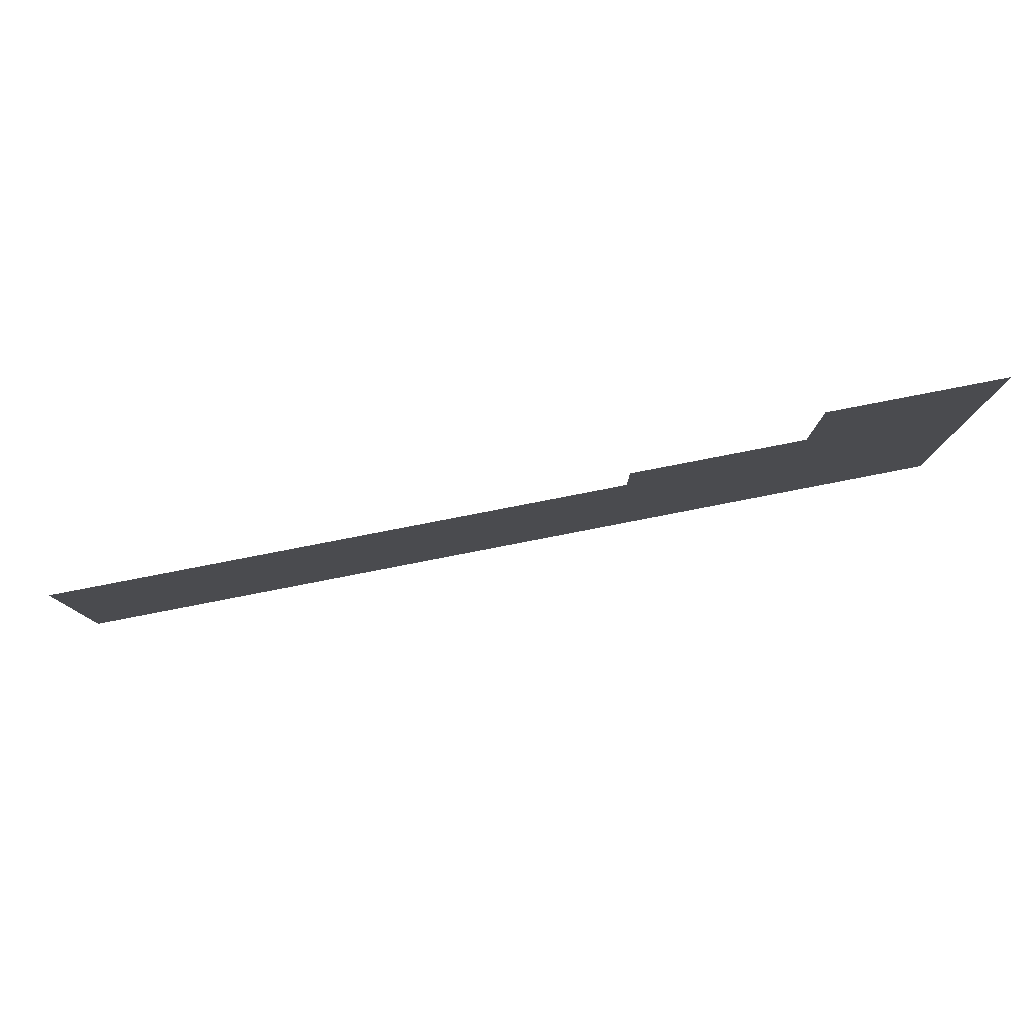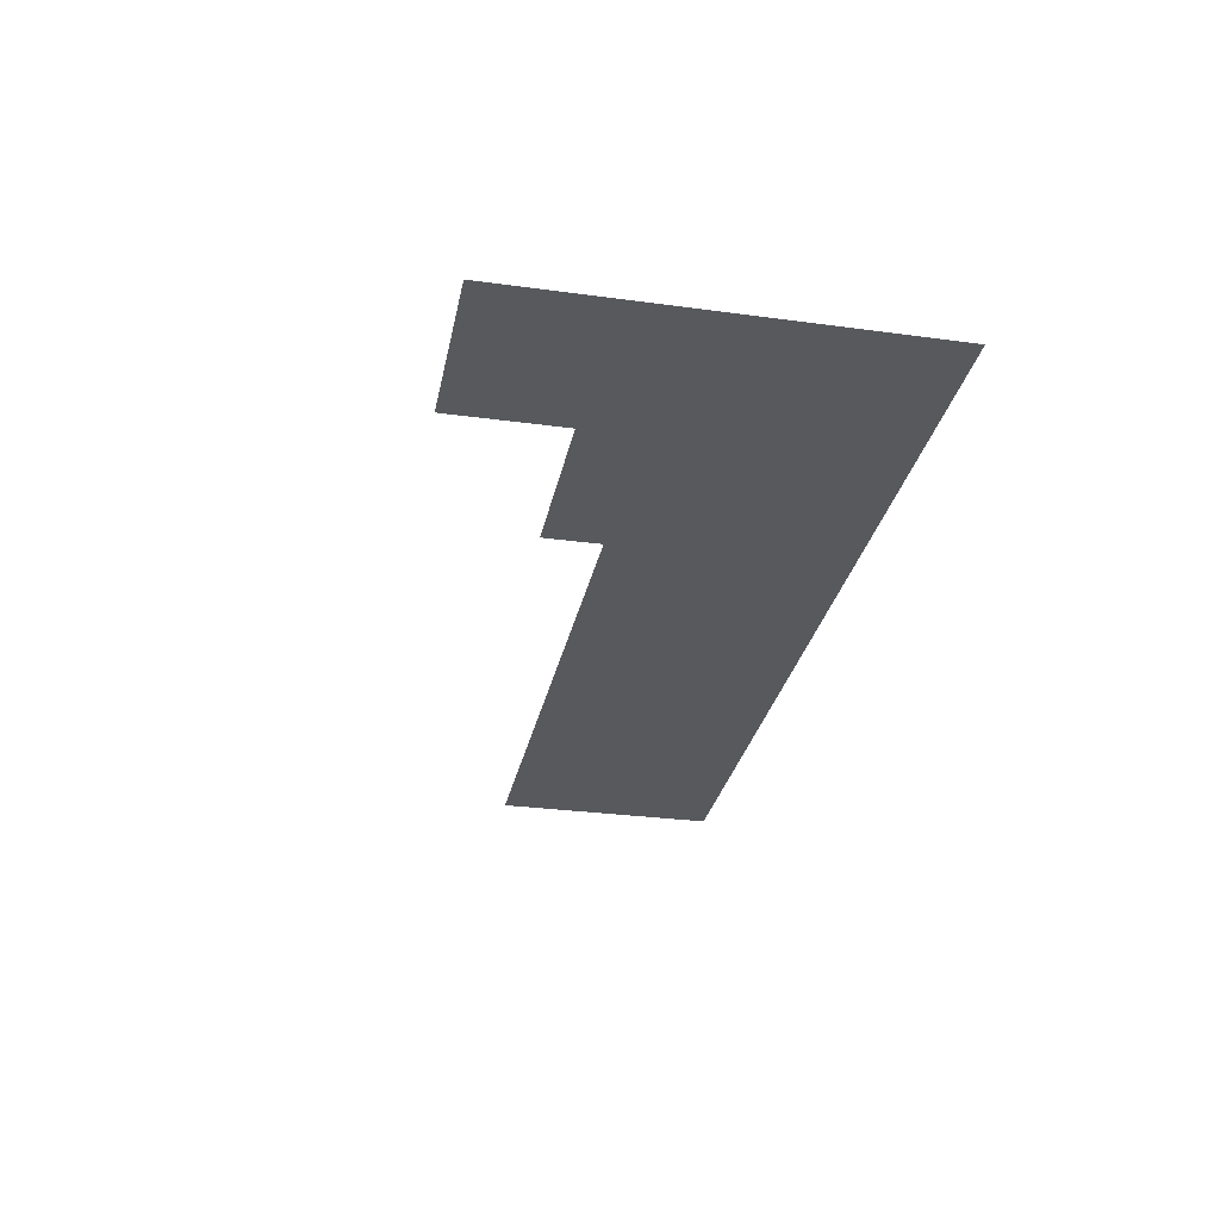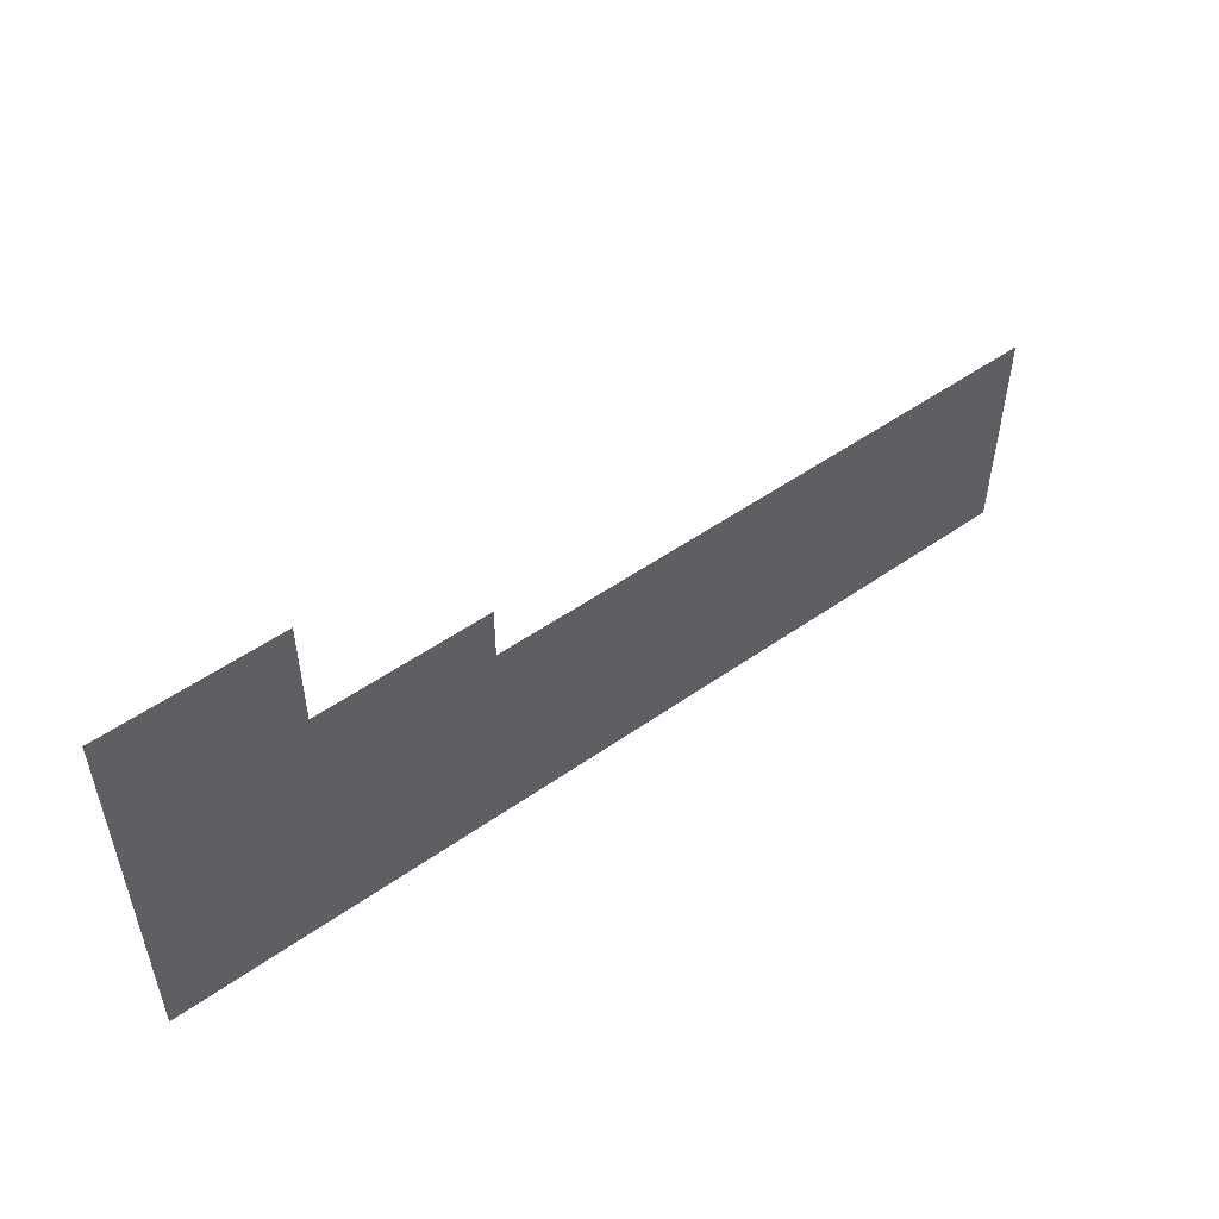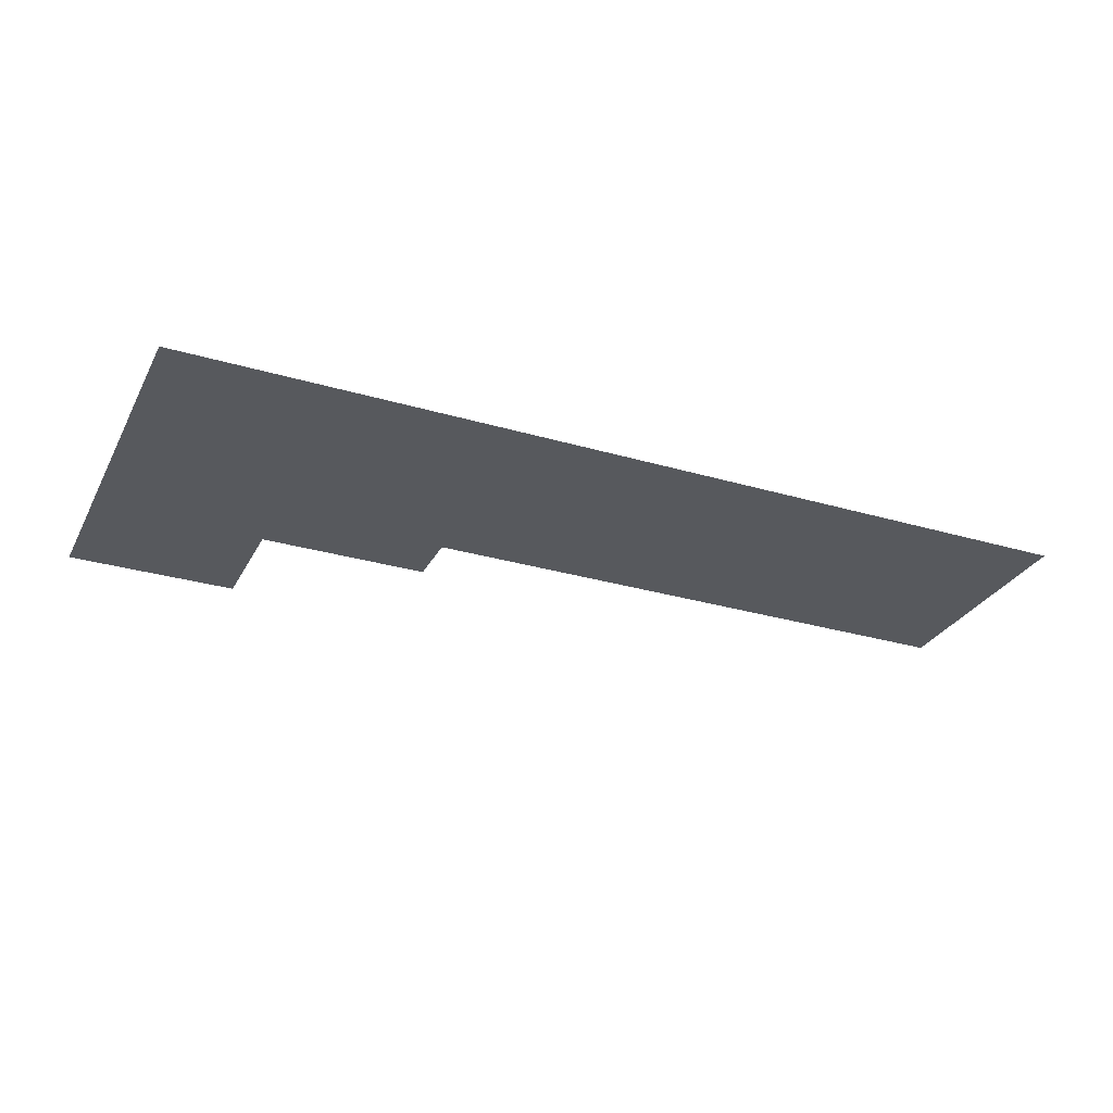
<metadata>
{"format":"obj","ext":"obj","renderer":"f3d","projection":"perspective","resolution":1024,"background":"white","views":[{"elev":79.8,"azim":169.0,"up":"+Y"},{"elev":-29.6,"azim":-101.3,"up":"+Z"},{"elev":52.0,"azim":-37.2,"up":"+Y"},{"elev":-29.4,"azim":-23.5,"up":"+Z"}]}
</metadata>
<code>
v -832 -640 0
v -896 -640 0
v -896 -576 0
v -832 -576 0
v -896 -640 0
v -960 -640 0
v -960 -576 0
v -896 -576 0
v -960 -640 0
v -1024 -640 0
v -1024 -576 0
v -960 -576 0
v -832 -704 0
v -896 -704 0
v -896 -640 0
v -832 -640 0
v -896 -704 0
v -960 -704 0
v -960 -640 0
v -896 -640 0
v -960 -704 0
v -1024 -704 0
v -1024 -640 0
v -960 -640 0
v -640 -768 0
v -704 -768 0
v -704 -704 0
v -640 -704 0
v -704 -768 0
v -768 -768 0
v -768 -704 0
v -704 -704 0
v -768 -768 0
v -832 -768 0
v -832 -704 0
v -768 -704 0
v -832 -768 0
v -896 -768 0
v -896 -704 0
v -832 -704 0
v -896 -768 0
v -960 -768 0
v -960 -704 0
v -896 -704 0
v -960 -768 0
v -1024 -768 0
v -1024 -704 0
v -960 -704 0
v 0 -832 0
v -64 -832 0
v -64 -768 0
v 0 -768 0
v -64 -832 0
v -128 -832 0
v -128 -768 0
v -64 -768 0
v -128 -832 0
v -192 -832 0
v -192 -768 0
v -128 -768 0
v -192 -832 0
v -256 -832 0
v -256 -768 0
v -192 -768 0
v -256 -832 0
v -320 -832 0
v -320 -768 0
v -256 -768 0
v -320 -832 0
v -384 -832 0
v -384 -768 0
v -320 -768 0
v -384 -832 0
v -448 -832 0
v -448 -768 0
v -384 -768 0
v -448 -832 0
v -512 -832 0
v -512 -768 0
v -448 -768 0
v -512 -832 0
v -576 -832 0
v -576 -768 0
v -512 -768 0
v -576 -832 0
v -640 -832 0
v -640 -768 0
v -576 -768 0
v -640 -832 0
v -704 -832 0
v -704 -768 0
v -640 -768 0
v -704 -832 0
v -768 -832 0
v -768 -768 0
v -704 -768 0
v -768 -832 0
v -832 -832 0
v -832 -768 0
v -768 -768 0
v -832 -832 0
v -896 -832 0
v -896 -768 0
v -832 -768 0
v -896 -832 0
v -960 -832 0
v -960 -768 0
v -896 -768 0
v -960 -832 0
v -1024 -832 0
v -1024 -768 0
v -960 -768 0
v 0 -896 0
v -64 -896 0
v -64 -832 0
v 0 -832 0
v -64 -896 0
v -128 -896 0
v -128 -832 0
v -64 -832 0
v -128 -896 0
v -192 -896 0
v -192 -832 0
v -128 -832 0
v -192 -896 0
v -256 -896 0
v -256 -832 0
v -192 -832 0
v -256 -896 0
v -320 -896 0
v -320 -832 0
v -256 -832 0
v -320 -896 0
v -384 -896 0
v -384 -832 0
v -320 -832 0
v -384 -896 0
v -448 -896 0
v -448 -832 0
v -384 -832 0
v -448 -896 0
v -512 -896 0
v -512 -832 0
v -448 -832 0
v -512 -896 0
v -576 -896 0
v -576 -832 0
v -512 -832 0
v -576 -896 0
v -640 -896 0
v -640 -832 0
v -576 -832 0
v -640 -896 0
v -704 -896 0
v -704 -832 0
v -640 -832 0
v -704 -896 0
v -768 -896 0
v -768 -832 0
v -704 -832 0
v -768 -896 0
v -832 -896 0
v -832 -832 0
v -768 -832 0
v -832 -896 0
v -896 -896 0
v -896 -832 0
v -832 -832 0
v -896 -896 0
v -960 -896 0
v -960 -832 0
v -896 -832 0
v -960 -896 0
v -1024 -896 0
v -1024 -832 0
v -960 -832 0
v 0 -960 0
v -64 -960 0
v -64 -896 0
v 0 -896 0
v -64 -960 0
v -128 -960 0
v -128 -896 0
v -64 -896 0
v -128 -960 0
v -192 -960 0
v -192 -896 0
v -128 -896 0
v -192 -960 0
v -256 -960 0
v -256 -896 0
v -192 -896 0
v -256 -960 0
v -320 -960 0
v -320 -896 0
v -256 -896 0
v -320 -960 0
v -384 -960 0
v -384 -896 0
v -320 -896 0
v -384 -960 0
v -448 -960 0
v -448 -896 0
v -384 -896 0
v -448 -960 0
v -512 -960 0
v -512 -896 0
v -448 -896 0
v -512 -960 0
v -576 -960 0
v -576 -896 0
v -512 -896 0
v -576 -960 0
v -640 -960 0
v -640 -896 0
v -576 -896 0
v -640 -960 0
v -704 -960 0
v -704 -896 0
v -640 -896 0
v -704 -960 0
v -768 -960 0
v -768 -896 0
v -704 -896 0
v -768 -960 0
v -832 -960 0
v -832 -896 0
v -768 -896 0
v -832 -960 0
v -896 -960 0
v -896 -896 0
v -832 -896 0
v -896 -960 0
v -960 -960 0
v -960 -896 0
v -896 -896 0
v -960 -960 0
v -1024 -960 0
v -1024 -896 0
v -960 -896 0
v 0 -1024 0
v -64 -1024 0
v -64 -960 0
v 0 -960 0
v -64 -1024 0
v -128 -1024 0
v -128 -960 0
v -64 -960 0
v -128 -1024 0
v -192 -1024 0
v -192 -960 0
v -128 -960 0
v -192 -1024 0
v -256 -1024 0
v -256 -960 0
v -192 -960 0
v -256 -1024 0
v -320 -1024 0
v -320 -960 0
v -256 -960 0
v -320 -1024 0
v -384 -1024 0
v -384 -960 0
v -320 -960 0
v -384 -1024 0
v -448 -1024 0
v -448 -960 0
v -384 -960 0
v -448 -1024 0
v -512 -1024 0
v -512 -960 0
v -448 -960 0
v -512 -1024 0
v -576 -1024 0
v -576 -960 0
v -512 -960 0
v -576 -1024 0
v -640 -1024 0
v -640 -960 0
v -576 -960 0
v -640 -1024 0
v -704 -1024 0
v -704 -960 0
v -640 -960 0
v -704 -1024 0
v -768 -1024 0
v -768 -960 0
v -704 -960 0
v -768 -1024 0
v -832 -1024 0
v -832 -960 0
v -768 -960 0
v -832 -1024 0
v -896 -1024 0
v -896 -960 0
v -832 -960 0
v -896 -1024 0
v -960 -1024 0
v -960 -960 0
v -896 -960 0
v -960 -1024 0
v -1024 -1024 0
v -1024 -960 0
v -960 -960 0
g map_mesh_0221
f 1 2 3 4
f 5 6 7 8
f 9 10 11 12
f 13 14 15 16
f 17 18 19 20
f 21 22 23 24
f 25 26 27 28
f 29 30 31 32
f 33 34 35 36
f 37 38 39 40
f 41 42 43 44
f 45 46 47 48
f 49 50 51 52
f 53 54 55 56
f 57 58 59 60
f 61 62 63 64
f 65 66 67 68
f 69 70 71 72
f 73 74 75 76
f 77 78 79 80
f 81 82 83 84
f 85 86 87 88
f 89 90 91 92
f 93 94 95 96
f 97 98 99 100
f 101 102 103 104
f 105 106 107 108
f 109 110 111 112
f 113 114 115 116
f 117 118 119 120
f 121 122 123 124
f 125 126 127 128
f 129 130 131 132
f 133 134 135 136
f 137 138 139 140
f 141 142 143 144
f 145 146 147 148
f 149 150 151 152
f 153 154 155 156
f 157 158 159 160
f 161 162 163 164
f 165 166 167 168
f 169 170 171 172
f 173 174 175 176
f 177 178 179 180
f 181 182 183 184
f 185 186 187 188
f 189 190 191 192
f 193 194 195 196
f 197 198 199 200
f 201 202 203 204
f 205 206 207 208
f 209 210 211 212
f 213 214 215 216
f 217 218 219 220
f 221 222 223 224
f 225 226 227 228
f 229 230 231 232
f 233 234 235 236
f 237 238 239 240
f 241 242 243 244
f 245 246 247 248
f 249 250 251 252
f 253 254 255 256
f 257 258 259 260
f 261 262 263 264
f 265 266 267 268
f 269 270 271 272
f 273 274 275 276
f 277 278 279 280
f 281 282 283 284
f 285 286 287 288
f 289 290 291 292
f 293 294 295 296
f 297 298 299 300
f 301 302 303 304

</code>
